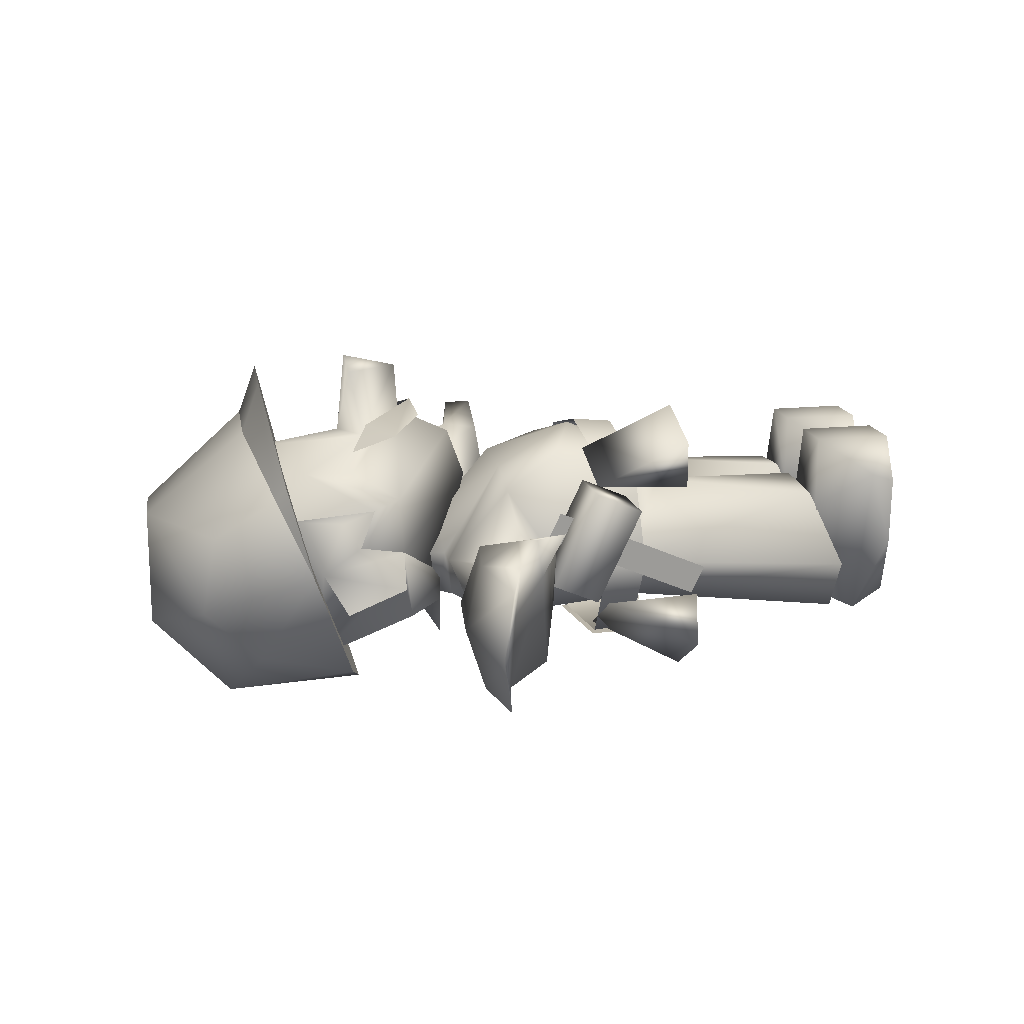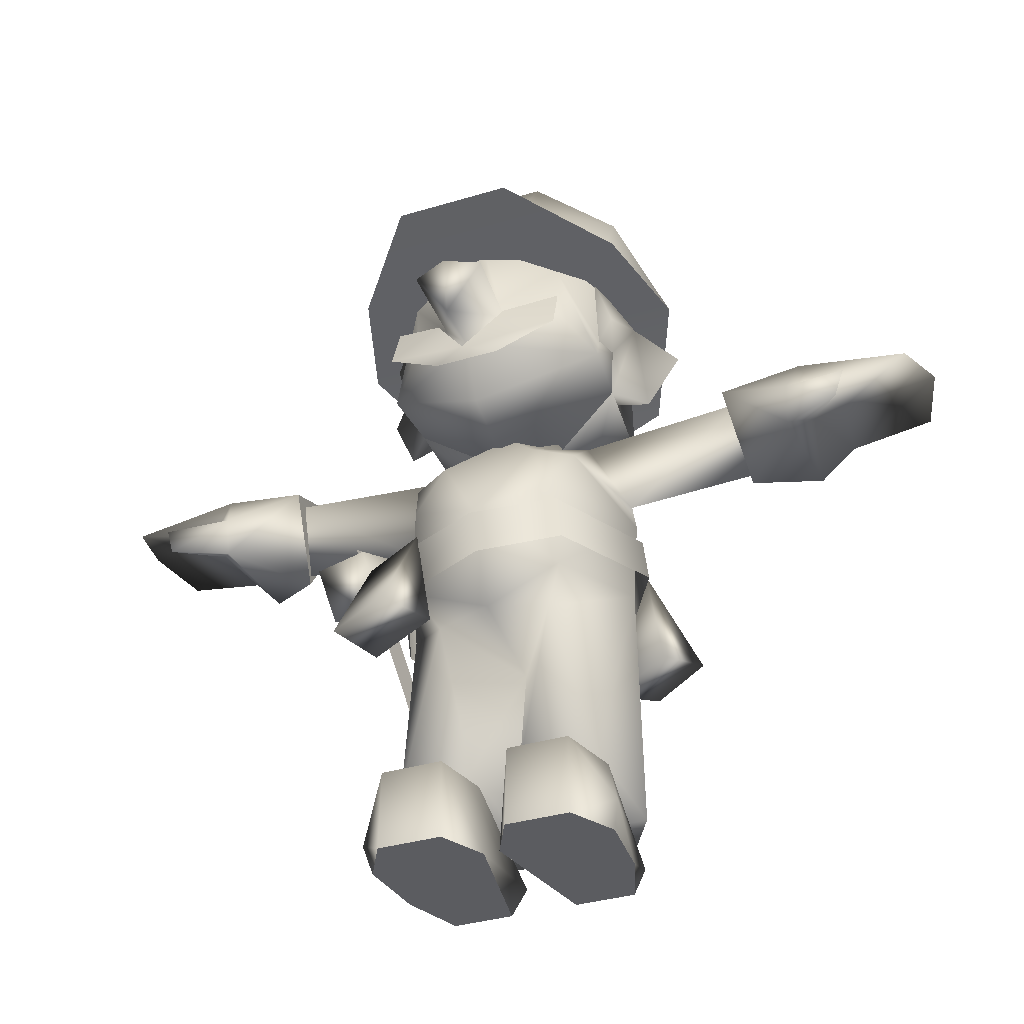
<metadata>
{"format":"obj","ext":"obj","renderer":"f3d","projection":"perspective","resolution":1024,"background":"white","views":[{"elev":13.5,"azim":-98.7,"up":"+Z"},{"elev":-35.0,"azim":22.0,"up":"+Y"}]}
</metadata>
<code>
g Body_LOD2
v -0.07311 1.535 -0.1539
v 0.07311 1.535 -0.1539
v 0.07452 1.537 0.07583
v -0.07452 1.537 0.07583
v -0.07547 1.378 -0.31
v 0.07547 1.378 -0.31
v -1.788e-07 1.102 -0.3156
v 0.231 1.427 -0.1004
v 0.218 1.13 -0.2379
v -0.231 1.427 -0.1004
v -0.2276 1.314 -0.1981
v -0.3207 1.209 -0.01427
v -0.2325 1.403 0.05546
v -0.2375 1.279 0.1303
v -0.1128 1.338 0.2481
v 0.1128 1.338 0.2481
v 0.2325 1.403 0.05546
v 0.3207 1.209 -0.01427
v 0.2276 1.314 -0.1981
v 0.2375 1.279 0.1303
v -0.218 1.13 -0.2379
v 0.4435 0.898 0.07565
v 0.5951 0.9155 0.0769
v 0.5764 0.8438 0.117
v 0.5742 0.7695 0.1072
v 0.4627 0.7561 -0.03463
v 0.6254 0.8447 0.07746
v 0.7957 0.8843 0.07905
v 0.6922 0.8254 0.1476
v 0.6759 0.7712 0.152
v 0.6265 0.9498 -0.03713
v 0.4407 0.9352 -0.0371
v 0.4471 0.9062 -0.1263
v 0.6377 0.9138 -0.1486
v 0.8253 0.9068 -0.03952
v 0.7886 0.8877 -0.1469
v 0.6377 0.8673 -0.1497
v 0.5767 0.7882 -0.1204
v 0.6114 0.8027 0.05498
v 0.4471 0.9062 -0.1263
v 0.6377 0.8673 -0.1497
v 0.655 0.8603 -0.005869
v 0.8253 0.9068 -0.03952
v 0.6254 0.8447 0.07746
v 0.6922 0.8254 0.1476
v 0.6759 0.7712 0.152
v 0.7957 0.8843 0.07905
v 0.7886 0.8877 -0.1469
v 0.4471 0.9062 -0.1263
v 0.4407 0.9352 -0.0371
v 0.4435 0.898 0.07565
v 0.4627 0.7561 -0.03463
v 0.4697 0.8913 0.04099
v 0.4727 0.7735 -0.03307
v 0.2212 0.7618 -0.03317
v 0.1356 0.9207 -0.03031
v 0.1605 0.8009 0.1167
v 0.2321 0.7067 -0.02446
v 0.4727 0.8932 -0.09526
v 0.1354 0.8568 -0.1353
v 0.4727 0.7735 -0.03307
v 0.2212 0.7618 -0.03317
v 0.17 0.7454 -0.1342
v 0.2321 0.7067 -0.02446
v -0.2212 0.7618 -0.03317
v -0.4697 0.8913 0.04099
v -0.1356 0.9207 -0.03031
v -0.1605 0.8009 0.1167
v -0.2321 0.7067 -0.02446
v -0.4727 0.8932 -0.09526
v -0.4727 0.7735 -0.03307
v -0.1354 0.8568 -0.1353
v -0.4727 0.7735 -0.03307
v -0.2212 0.7618 -0.03317
v -0.17 0.7454 -0.1342
v -0.2321 0.7067 -0.02446
v -1.788e-07 0.931 0.04523
v -0.08779 0.8091 0.1553
v -0.08855 0.9244 -0.02733
v 0.08779 0.8091 0.1553
v 0.08854 0.9244 -0.02733
v -1.788e-07 0.648 0.227
v 0.08779 0.8091 0.1553
v 0.1343 0.6989 0.1834
v -0.08779 0.8091 0.1553
v -0.1343 0.6989 0.1834
v -0.1438 0.5352 0.1623
v 0.1438 0.5352 0.1623
v 0.2321 0.7067 -0.02446
v 0.1605 0.8009 0.1167
v -1.788e-07 0.4802 0.1536
v 0.1072 0.4752 0.122
v -1.788e-07 0.4384 -0.03821
v 0.04611 0.1707 0.1099
v 0.008921 0.09877 -0.04985
v 0.2229 0.1007 -0.04986
v 0.1875 0.1649 0.09769
v 0.2219 0.5555 -0.0264
v -0.1072 0.4752 0.122
v -0.2219 0.5555 -0.0264
v -0.2321 0.7067 -0.02446
v -0.04611 0.1707 0.1099
v -0.008922 0.09877 -0.04985
v -0.2229 0.1007 -0.04986
v -0.1875 0.1649 0.09769
v -0.1605 0.8009 0.1167
v -1.788e-07 0.8385 -0.1581
v 0.07074 0.9072 -0.1205
v -1.788e-07 0.9221 -0.1354
v -0.07074 0.9072 -0.1205
v 0.08854 0.9244 -0.02733
v -0.08855 0.9244 -0.02733
v -1.788e-07 0.8385 -0.1581
v -0.17 0.7454 -0.1342
v -1.788e-07 0.5459 -0.1626
v 0.17 0.7454 -0.1342
v -0.1354 0.8568 -0.1353
v -0.07074 0.9072 -0.1205
v 0.1354 0.8568 -0.1353
v 0.07074 0.9072 -0.1205
v 0.1356 0.9207 -0.03031
v 0.1721 0.5281 -0.109
v 0.2321 0.7067 -0.02446
v 0.04328 0.466 -0.1167
v 0.0499 0.1032 -0.153
v 0.1675 0.1076 -0.153
v 0.2229 0.1007 -0.04986
v 0.2219 0.5555 -0.0264
v 0.008921 0.09877 -0.04985
v -1.788e-07 0.4384 -0.03821
v -0.04328 0.466 -0.1167
v -0.04989 0.1032 -0.153
v -0.1721 0.5281 -0.109
v -0.1675 0.1076 -0.153
v -0.008922 0.09877 -0.04985
v -0.2229 0.1007 -0.04986
v -0.2219 0.5555 -0.0264
v -0.2321 0.7067 -0.02446
v 0.1143 0.9369 -0.1199
v -1.788e-07 0.9238 -0.09153
v 0.2018 1.02 0.005443
v 0.07733 0.9345 -0.2002
v 0.2001 0.967 -0.1271
v 0.1919 1.021 -0.03878
v 0.1664 1.196 -0.2186
v -1.788e-07 1.181 -0.2679
v -1.788e-07 0.9692 -0.156
v -0.1143 0.9369 -0.1199
v -0.1664 1.196 -0.2186
v -0.1978 1.004 -0.1303
v -0.1919 1.021 -0.03878
v -0.2018 1.02 0.005443
v -1.788e-07 0.9238 -0.09153
v -0.07733 0.9345 -0.2002
v -1.788e-07 0.9692 -0.156
v -1.788e-07 0.9692 -0.156
v 0.2207 1.103 -0.08459
v 0.2423 1.187 -0.02627
v 0.1941 1.249 0.07572
v 0.2286 1.144 0.07596
v 0.2092 1.108 0.0192
v -0.2207 1.103 -0.08459
v -0.2423 1.187 -0.02627
v -0.1941 1.249 0.07572
v -0.2286 1.144 0.07596
v -0.2092 1.108 0.0192
v -0.2082 1.079 0.09567
v 0.2082 1.079 0.09567
v 0.2018 1.02 0.005443
v 0.2551 1.021 -0.05907
v 0.1919 1.021 -0.03878
v 0.2207 1.103 -0.08459
v 0.3104 1.142 -0.09247
v 0.2423 1.187 -0.02627
v 0.2018 1.02 0.005443
v 0.2092 1.108 0.0192
v 0.2018 1.02 0.005443
v -1.788e-07 0.9238 -0.09153
v -1.788e-07 0.872 0.1228
v -0.2018 1.02 0.005443
v -0.212 1.03 0.1187
v -0.2092 1.108 0.0192
v 0.212 1.03 0.1187
v 0.2092 1.108 0.0192
v 0.2082 1.079 0.09567
v 0.1516 1.214 0.1642
v 0.1941 1.249 0.07572
v 0.1477 1.118 0.1632
v -1.788e-07 1.01 0.264
v -0.1477 1.118 0.1632
v -1.788e-07 0.9064 0.2166
v -0.1516 1.214 0.1642
v -0.2082 1.079 0.09567
v -0.1941 1.249 0.07572
v -1.788e-07 1.314 0.1951
v -0.06075 1.088 0.2235
v -1.788e-07 1.017 0.3599
v -0.06673 1.116 0.3577
v 0.06075 1.088 0.2235
v 0.06673 1.116 0.3577
v -1.788e-07 1.138 0.2272
v -1.788e-07 1.122 0.3827
v -0.2018 1.02 0.005443
v -0.1919 1.021 -0.03878
v -0.2551 1.021 -0.05907
v -0.2207 1.103 -0.08459
v -0.3104 1.142 -0.09247
v -0.2423 1.187 -0.02627
v -0.2018 1.02 0.005443
v -0.2092 1.108 0.0192
v -0.08855 0.9244 -0.02733
v -0.1356 0.9207 -0.03031
v -0.08779 0.8091 0.1553
v -0.1605 0.8009 0.1167
v -0.1343 0.6989 0.1834
v 0.08779 0.8091 0.1553
v 0.08854 0.9244 -0.02733
v 0.1605 0.8009 0.1167
v 0.1343 0.6989 0.1834
v -1.788e-07 0.9221 -0.1354
v -1.788e-07 1.088 -0.04721
v -0.08855 0.9244 -0.02733
v -1.788e-07 0.931 0.04523
v 0.08854 0.9244 -0.02733
v -1.788e-07 0.931 0.04523
v 0.1143 0.9369 -0.1199
v -1.788e-07 0.9692 -0.156
v 0.07733 0.9345 -0.2002
v -0.1143 0.9369 -0.1199
v -0.07733 0.9345 -0.2002
v -1.788e-07 0.9692 -0.156
v 0.1681 1.033 0.2406
v 0.1664 1.119 0.2099
v 0.06137 0.9738 0.2635
v 0.06792 1.083 0.2464
v -0.1664 1.119 0.2099
v -0.06137 0.9738 0.2635
v -0.06792 1.083 0.2464
v -0.1681 1.033 0.2406
v -1.788e-07 0.9859 0.2872
v 0.1681 1.033 0.2406
v 0.06137 0.9738 0.2635
v -0.06137 0.9738 0.2635
v -0.1681 1.033 0.2406
v 0.06792 1.083 0.2464
v 0.1664 1.119 0.2099
v -0.06792 1.083 0.2464
v -0.1664 1.119 0.2099
v 0.1753 -0.002226 0.2111
v 0.2235 -0.003089 0.1263
v 0.01432 -0.003089 0.1263
v 0.05793 -0.002226 0.2111
v 0.212 -0.003089 -0.00711
v 0.06162 -0.003073 -0.1191
v 0.1716 -0.003073 -0.1192
v 0.07088 0.113 -0.1373
v 0.04693 0.06283 -0.1564
v 0.1811 0.06076 -0.1564
v 0.1603 0.1111 -0.1353
v 0.06162 -0.003073 -0.1191
v 0.1716 -0.003073 -0.1192
v 0.197 0.1544 0.07271
v 0.212 -0.003089 -0.00711
v 0.2363 0.04423 0.1427
v 0.1733 0.1447 0.2085
v 0.04237 0.153 0.08234
v 0.0608 0.1447 0.2085
v 0.01432 -0.003089 0.1263
v 0.04693 0.06283 -0.1564
v 0.05793 -0.002226 0.2111
v 0.1753 -0.002226 0.2111
v 0.07088 0.113 -0.1373
v 0.2235 -0.003089 0.1263
v 0.06162 -0.003073 -0.1191
v -0.1753 -0.002226 0.2111
v -0.05794 -0.002226 0.2111
v -0.01432 -0.003089 0.1263
v -0.2235 -0.003089 0.1263
v -0.212 -0.003089 -0.00711
v -0.06162 -0.003073 -0.1191
v -0.1716 -0.003073 -0.1192
v -0.07088 0.113 -0.1373
v -0.1603 0.1111 -0.1353
v -0.1811 0.06076 -0.1564
v -0.04693 0.06283 -0.1564
v -0.06162 -0.003073 -0.1191
v -0.1716 -0.003073 -0.1192
v -0.197 0.1544 0.07271
v -0.212 -0.003089 -0.00711
v -0.2363 0.04423 0.1427
v -0.1733 0.1447 0.2085
v -0.04237 0.153 0.08234
v -0.0608 0.1447 0.2085
v -0.01432 -0.003089 0.1263
v -0.04693 0.06283 -0.1564
v -0.05794 -0.002226 0.2111
v -0.1753 -0.002226 0.2111
v -0.07088 0.113 -0.1373
v -0.2235 -0.003089 0.1263
v -0.06162 -0.003073 -0.1191
v -0.1091 1.303 0.3464
v -0.1128 1.338 0.2481
v 0.1128 1.338 0.2481
v 0.1091 1.303 0.3464
v -0.2375 1.279 0.1303
v -0.2642 1.259 0.1609
v -0.3207 1.209 -0.01427
v 0.2375 1.279 0.1303
v 0.2642 1.259 0.1609
v 0.3207 1.209 -0.01427
v -1.788e-07 1.102 -0.3156
v -0.218 1.13 -0.2379
v 0.218 1.13 -0.2379
v 0.3207 1.209 -0.01427
v -0.3207 1.209 -0.01427
v 0.2642 1.259 0.1609
v -0.2642 1.259 0.1609
v 0.1091 1.303 0.3464
v -0.1091 1.303 0.3464
v -0.2391 0.4151 -0.09741
v -0.2902 0.4234 -0.1923
v -0.2565 0.6034 -0.1047
v -0.1445 0.6175 -0.1746
v -0.2565 0.6034 -0.1047
v -0.2902 0.4234 -0.1923
v -0.176 0.4378 -0.2636
v -0.1118 0.4311 -0.1769
v -0.2391 0.4151 -0.09741
v -0.1118 0.4311 -0.1769
v -0.2391 0.4151 -0.09741
v -0.1118 0.4311 -0.1769
v -0.1445 0.6175 -0.1746
v -0.176 0.4378 -0.2636
v 0.2431 0.4757 -0.1225
v 0.2135 0.6624 -0.1298
v 0.291 0.4964 -0.2172
v 0.1018 0.6484 -0.2003
v 0.1772 0.4821 -0.289
v 0.291 0.4964 -0.2172
v 0.2135 0.6624 -0.1298
v 0.1162 0.4597 -0.2026
v 0.2431 0.4757 -0.1225
v 0.1162 0.4597 -0.2026
v 0.2431 0.4757 -0.1225
v 0.1162 0.4597 -0.2026
v 0.1772 0.4821 -0.289
v 0.1018 0.6484 -0.2003
v -0.231 0.4382 0.1283
v -0.2439 0.6268 0.1381
v -0.2712 0.447 0.2284
v -0.1246 0.6383 0.1953
v -0.1495 0.4588 0.2866
v -0.2712 0.447 0.2284
v -0.2439 0.6268 0.1381
v -0.09548 0.4514 0.1933
v -0.231 0.4382 0.1283
v -0.09548 0.4514 0.1933
v -0.231 0.4382 0.1283
v -0.09548 0.4514 0.1933
v -0.1495 0.4588 0.2866
v -0.1246 0.6383 0.1953
v -0.2311 0.4251 -0.09614
v -0.294 0.7382 0.04367
v -0.2965 0.7131 0.09882
v -0.2336 0.4 -0.04098
v -0.3319 0.5543 0.1049
v -0.3229 0.6399 -0.08251
v -0.3416 0.7327 -0.04109
v -0.3505 0.647 0.1463
v -0.2457 0.7469 -0.03023
v -0.2546 0.6613 0.1572
v -0.236 0.5686 0.1158
v -0.227 0.6542 -0.07165
v -0.227 0.6542 -0.07165
v -0.236 0.5686 0.1158
v -0.236 0.5686 0.1158
v -0.3319 0.5543 0.1049
v -0.3505 0.647 0.1463
v -0.2546 0.6613 0.1572
v -0.227 0.6542 -0.07165
v -0.2457 0.7469 -0.03023
v -0.3416 0.7327 -0.04109
v -0.3229 0.6399 -0.08251
v -0.1045 0.4545 -0.2075
v 0.1194 0.4832 -0.2075
v 0.0992 0.6413 -0.2075
v -0.1247 0.6126 -0.2075
v -0.4435 0.898 0.07565
v -0.5764 0.8438 0.117
v -0.5951 0.9155 0.0769
v -0.5742 0.7695 0.1072
v -0.4627 0.7561 -0.03463
v -0.6254 0.8447 0.07746
v -0.7957 0.8843 0.07905
v -0.6922 0.8254 0.1476
v -0.6759 0.7712 0.152
v -0.6265 0.9498 -0.03713
v -0.4407 0.9352 -0.0371
v -0.4471 0.9062 -0.1263
v -0.6377 0.9138 -0.1486
v -0.8253 0.9068 -0.03952
v -0.7886 0.8877 -0.1469
v -0.6377 0.8673 -0.1497
v -0.5767 0.7882 -0.1204
v -0.6114 0.8027 0.05498
v -0.4471 0.9062 -0.1263
v -0.6377 0.8673 -0.1497
v -0.655 0.8603 -0.005869
v -0.8253 0.9068 -0.03952
v -0.6254 0.8447 0.07746
v -0.6922 0.8254 0.1476
v -0.6759 0.7712 0.152
v -0.7957 0.8843 0.07905
v -0.7886 0.8877 -0.1469
v -0.4471 0.9062 -0.1263
v -0.4435 0.898 0.07565
v -0.4407 0.9352 -0.0371
v -0.4627 0.7561 -0.03463
v -0.2338 0.5238 -0.02744
v -0.2446 0.6047 -0.02811
v -0.1439 0.618 0.1902
v -0.146 0.534 0.1759
v -0.002949 0.6357 0.234
v 0.007558 0.5548 0.2254
v -0.1503 0.5342 -0.1827
v -0.1604 0.6152 -0.1891
v 0.1561 0.572 -0.1824
v 0.1451 0.6536 -0.1887
v 0.2547 0.5845 -0.01813
v 0.2445 0.6654 -0.01842
v 0.1596 0.5724 0.1899
v 0.1514 0.6526 0.197
v 0.007558 0.5548 0.2254
v -0.002949 0.6357 0.234
g Body_LOD2_0
f 3 2 1
f 4 3 1
f 5 1 2
f 6 5 2
f 7 5 6
f 8 2 3
f 6 2 8
f 7 6 9
f 1 10 4
f 1 5 10
f 11 10 5
f 10 11 12
f 12 13 10
f 10 13 4
f 14 13 12
f 15 13 14
f 15 4 13
f 4 15 16
f 3 4 16
f 3 16 17
f 8 3 17
f 17 18 8
f 19 8 18
f 18 9 19
f 6 8 19
f 19 9 6
f 17 16 20
f 17 20 18
f 21 12 11
f 21 11 5
f 5 7 21
f 24 23 22
f 24 22 25
f 22 26 25
f 27 23 24
f 28 23 27
f 27 24 29
f 24 30 29
f 24 25 30
f 23 31 22
f 31 23 28
f 31 32 22
f 33 32 31
f 34 33 31
f 34 31 35
f 31 28 35
f 36 34 35
f 34 36 37
f 34 37 33
f 25 26 38
f 25 38 39
f 40 38 26
f 38 41 39
f 41 38 40
f 41 42 39
f 43 42 41
f 42 44 39
f 45 39 44
f 45 46 39
f 46 25 39
f 42 47 44
f 43 47 42
f 43 41 48
f 51 50 49
f 51 49 52
f 55 54 53
f 53 56 55
f 55 56 57
f 57 58 55
f 56 53 59
f 56 59 60
f 60 59 61
f 62 60 61
f 62 63 60
f 62 64 63
f 67 66 65
f 67 65 68
f 69 68 65
f 66 67 70
f 71 65 66
f 67 72 70
f 73 70 72
f 74 73 72
f 75 74 72
f 75 76 74
f 79 78 77
f 78 80 77
f 77 80 81
f 84 83 82
f 85 82 83
f 86 82 85
f 86 87 82
f 88 84 82
f 89 84 88
f 89 90 84
f 91 82 87
f 82 91 88
f 91 92 88
f 92 91 93
f 92 93 94
f 94 93 95
f 94 95 96
f 97 94 96
f 92 94 97
f 92 97 98
f 89 88 98
f 92 98 88
f 97 96 98
f 91 99 93
f 99 91 87
f 100 99 87
f 100 87 101
f 101 87 86
f 93 99 102
f 93 102 103
f 104 103 102
f 105 104 102
f 102 99 105
f 100 105 99
f 100 104 105
f 106 101 86
f 109 108 107
f 109 107 110
f 109 111 108
f 110 112 109
f 115 114 113
f 113 116 115
f 117 113 114
f 117 118 113
f 119 116 113
f 120 119 113
f 119 120 121
f 116 122 115
f 116 123 122
f 122 124 115
f 125 124 122
f 126 125 122
f 126 127 125
f 127 126 122
f 127 122 128
f 123 128 122
f 127 129 125
f 129 130 125
f 130 124 125
f 115 124 130
f 131 115 130
f 131 130 132
f 133 131 132
f 134 133 132
f 131 133 115
f 132 135 134
f 130 135 132
f 135 136 134
f 134 136 133
f 133 136 137
f 137 138 133
f 138 114 133
f 114 115 133
f 141 140 139
f 142 139 140
f 143 141 139
f 143 144 141
f 144 143 145
f 145 143 139
f 145 139 146
f 147 146 139
f 146 147 148
f 148 149 146
f 150 149 148
f 150 151 149
f 151 150 152
f 152 150 148
f 153 152 148
f 148 154 153
f 142 140 155
f 153 154 156
f 144 145 157
f 157 145 158
f 145 159 158
f 158 159 160
f 161 158 160
f 149 151 162
f 149 162 163
f 164 149 163
f 164 163 165
f 165 163 166
f 167 165 166
f 164 165 167
f 160 168 161
f 160 159 168
f 171 170 169
f 172 170 171
f 173 170 172
f 172 174 173
f 170 173 174
f 175 170 174
f 175 174 176
f 179 178 177
f 178 179 180
f 180 179 181
f 180 181 182
f 179 177 183
f 183 177 184
f 185 183 184
f 186 183 185
f 186 185 187
f 188 183 186
f 189 183 188
f 181 189 190
f 189 181 191
f 183 189 191
f 181 179 191
f 179 183 191
f 181 190 192
f 181 192 193
f 181 193 182
f 193 192 194
f 195 194 192
f 187 195 186
f 192 196 195
f 196 190 189
f 196 192 190
f 189 197 196
f 198 196 197
f 197 189 199
f 186 195 199
f 186 199 188
f 188 199 189
f 199 200 197
f 199 201 200
f 195 201 199
f 196 201 195
f 201 196 198
f 198 202 201
f 197 202 198
f 202 197 200
f 202 200 201
f 205 204 203
f 205 206 204
f 205 207 206
f 205 208 207
f 208 206 207
f 205 209 208
f 209 210 208
f 118 212 211
f 211 212 213
f 213 212 214
f 213 214 215
f 117 212 118
f 217 216 121
f 121 216 218
f 218 216 219
f 217 121 120
f 222 221 220
f 223 221 222
f 220 221 224
f 221 225 224
f 228 227 226
f 231 230 229
f 234 233 232
f 233 234 235
f 238 237 236
f 236 237 239
f 242 241 240
f 242 240 243
f 243 240 244
f 245 240 241
f 246 245 241
f 244 240 247
f 248 244 247
f 251 250 249
f 252 251 249
f 253 250 251
f 253 251 254
f 255 253 254
f 258 257 256
f 259 258 256
f 260 257 258
f 261 260 258
f 258 259 262
f 263 261 258
f 264 263 258
f 258 262 264
f 262 265 264
f 262 266 265
f 266 267 265
f 266 268 267
f 268 266 269
f 265 267 270
f 268 270 267
f 271 265 270
f 264 265 271
f 272 269 266
f 273 264 271
f 264 273 263
f 268 269 274
f 277 276 275
f 278 277 275
f 278 279 277
f 277 279 280
f 279 281 280
f 284 283 282
f 285 284 282
f 285 286 284
f 286 287 284
f 283 284 288
f 287 289 284
f 289 290 284
f 288 284 290
f 291 288 290
f 292 288 291
f 293 292 291
f 294 292 293
f 292 294 295
f 293 291 296
f 296 294 293
f 291 297 296
f 291 290 297
f 295 298 292
f 290 299 297
f 299 290 289
f 295 294 300
f 303 302 301
f 304 303 301
f 302 305 301
f 305 306 301
f 307 306 305
f 303 304 308
f 304 309 308
f 308 309 310
f 313 312 311
f 313 314 312
f 314 315 312
f 314 316 315
f 316 317 315
f 316 318 317
f 318 319 317
f 322 321 320
f 325 324 323
f 326 325 323
f 325 326 327
f 328 325 327
f 323 324 329
f 324 330 329
f 333 332 331
f 336 335 334
f 339 338 337
f 340 339 337
f 338 339 341
f 339 342 341
f 340 337 343
f 344 340 343
f 347 346 345
f 350 349 348
f 353 352 351
f 354 353 351
f 352 353 355
f 353 356 355
f 354 351 357
f 358 354 357
f 361 360 359
f 364 363 362
f 365 364 362
f 368 367 366
f 369 368 366
f 370 368 369
f 371 370 369
f 370 371 372
f 373 370 372
f 367 374 366
f 374 375 366
f 378 377 376
f 379 378 376
f 382 381 380
f 383 382 380
f 386 385 384
f 387 386 384
f 390 389 388
f 388 389 391
f 392 388 391
f 390 393 389
f 390 394 393
f 389 393 395
f 396 389 395
f 391 389 396
f 397 390 388
f 390 397 394
f 398 397 388
f 398 399 397
f 399 400 397
f 397 400 401
f 394 397 401
f 400 402 401
f 402 400 403
f 403 400 399
f 392 391 404
f 404 391 405
f 404 406 392
f 407 404 405
f 404 407 406
f 408 407 405
f 408 409 407
f 410 408 405
f 405 411 410
f 412 411 405
f 391 412 405
f 413 408 410
f 413 409 408
f 407 409 414
f 417 416 415
f 415 416 418
f 421 420 419
f 422 421 419
f 421 422 423
f 422 424 423
f 419 420 425
f 420 426 425
f 425 426 427
f 426 428 427
f 427 428 429
f 428 430 429
f 429 430 431
f 430 432 431
f 431 432 433
f 432 434 433

</code>
